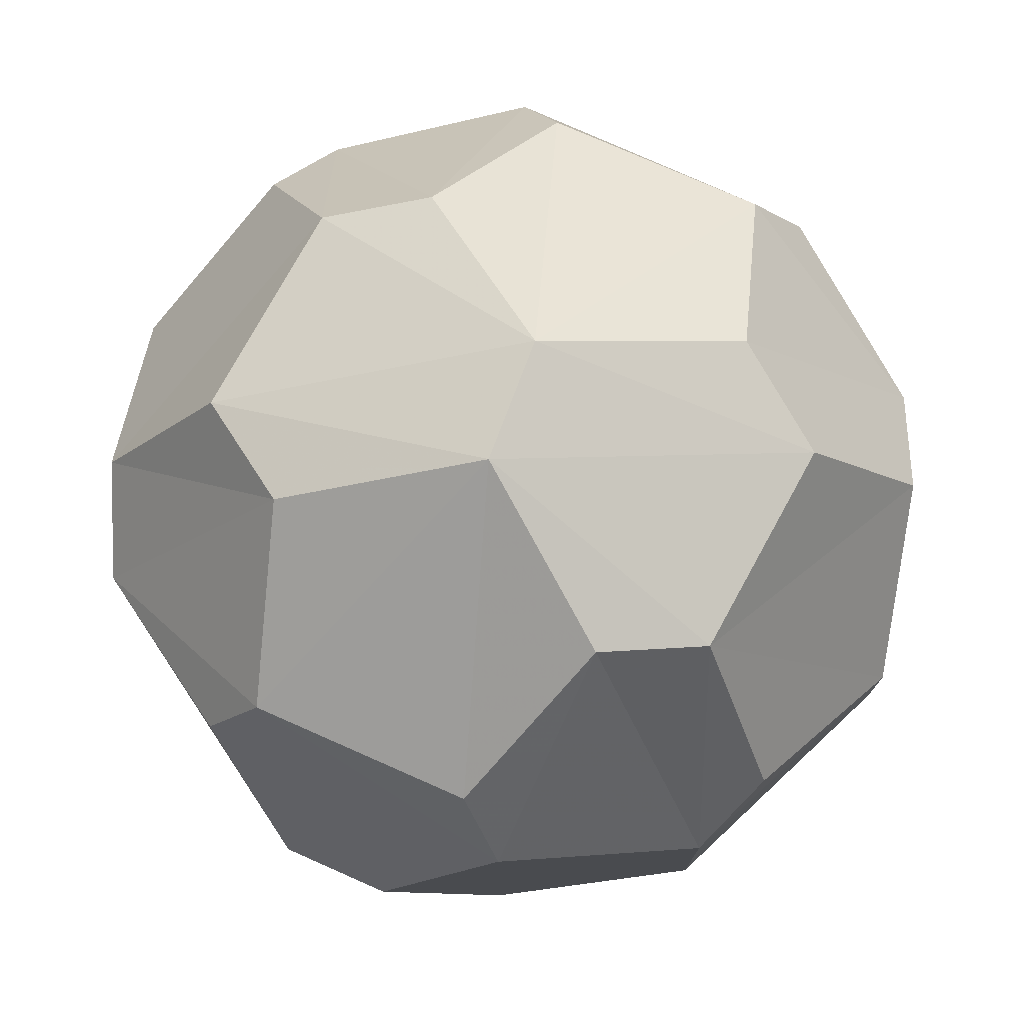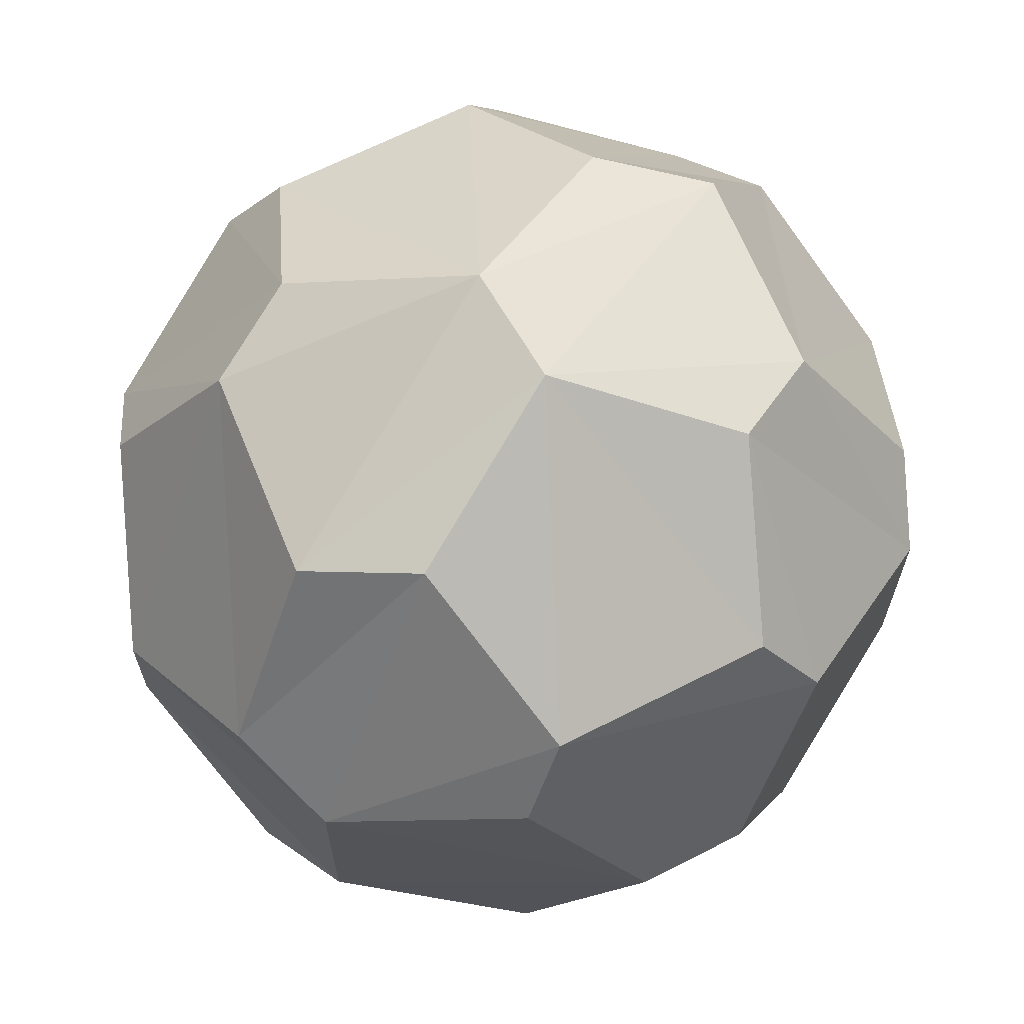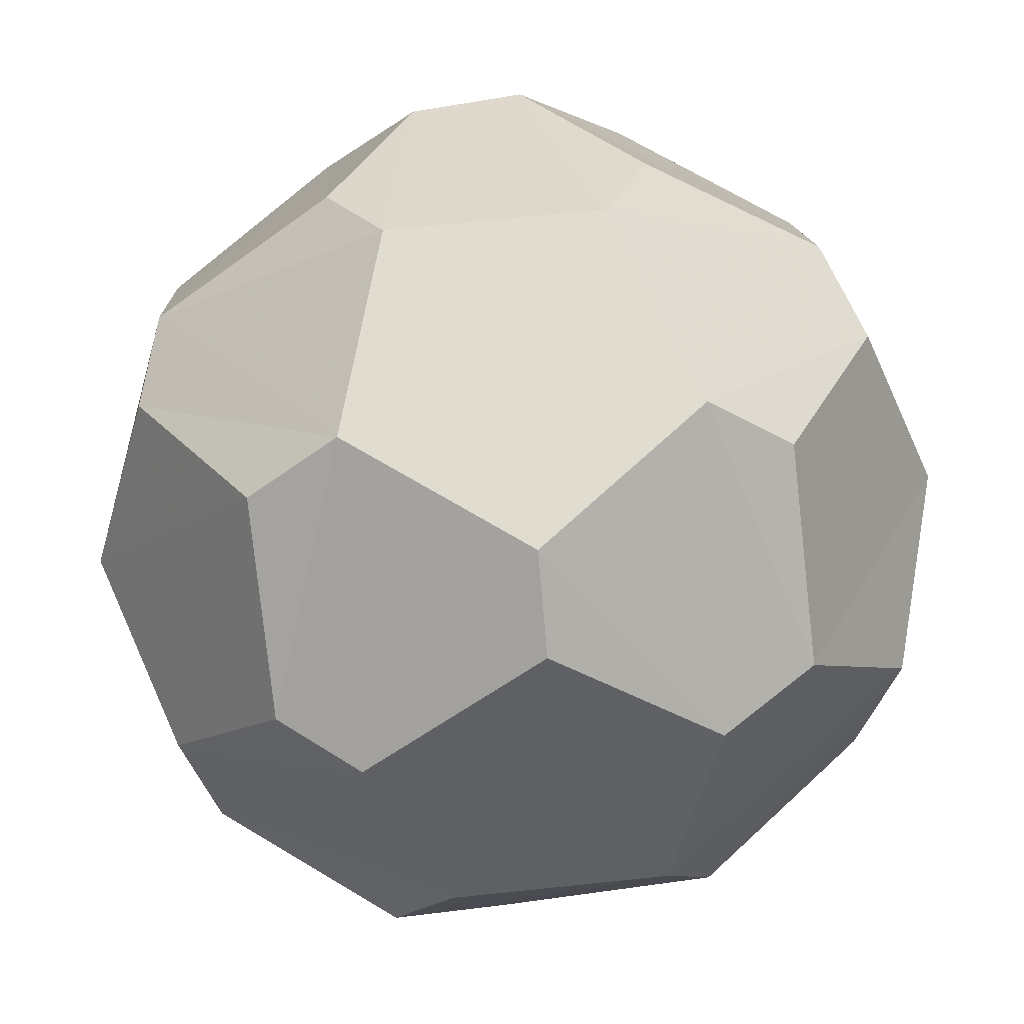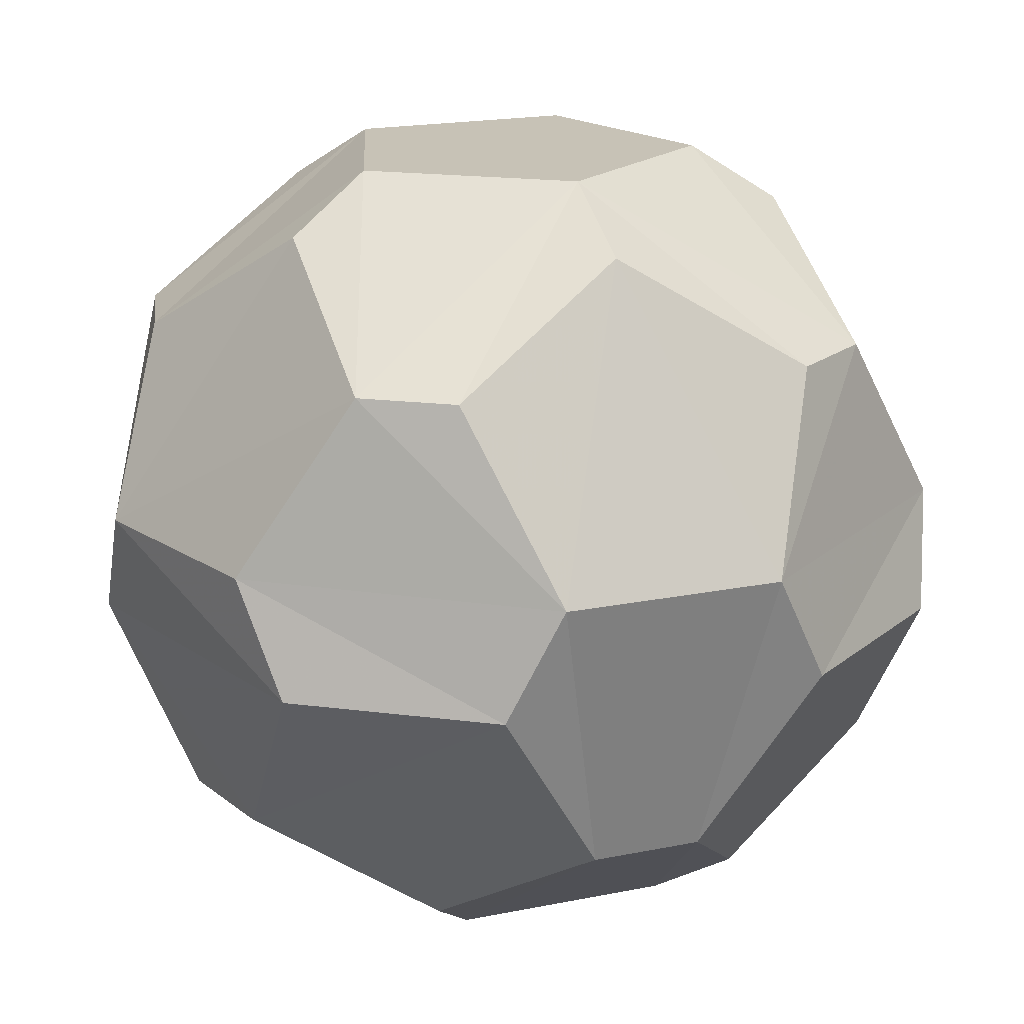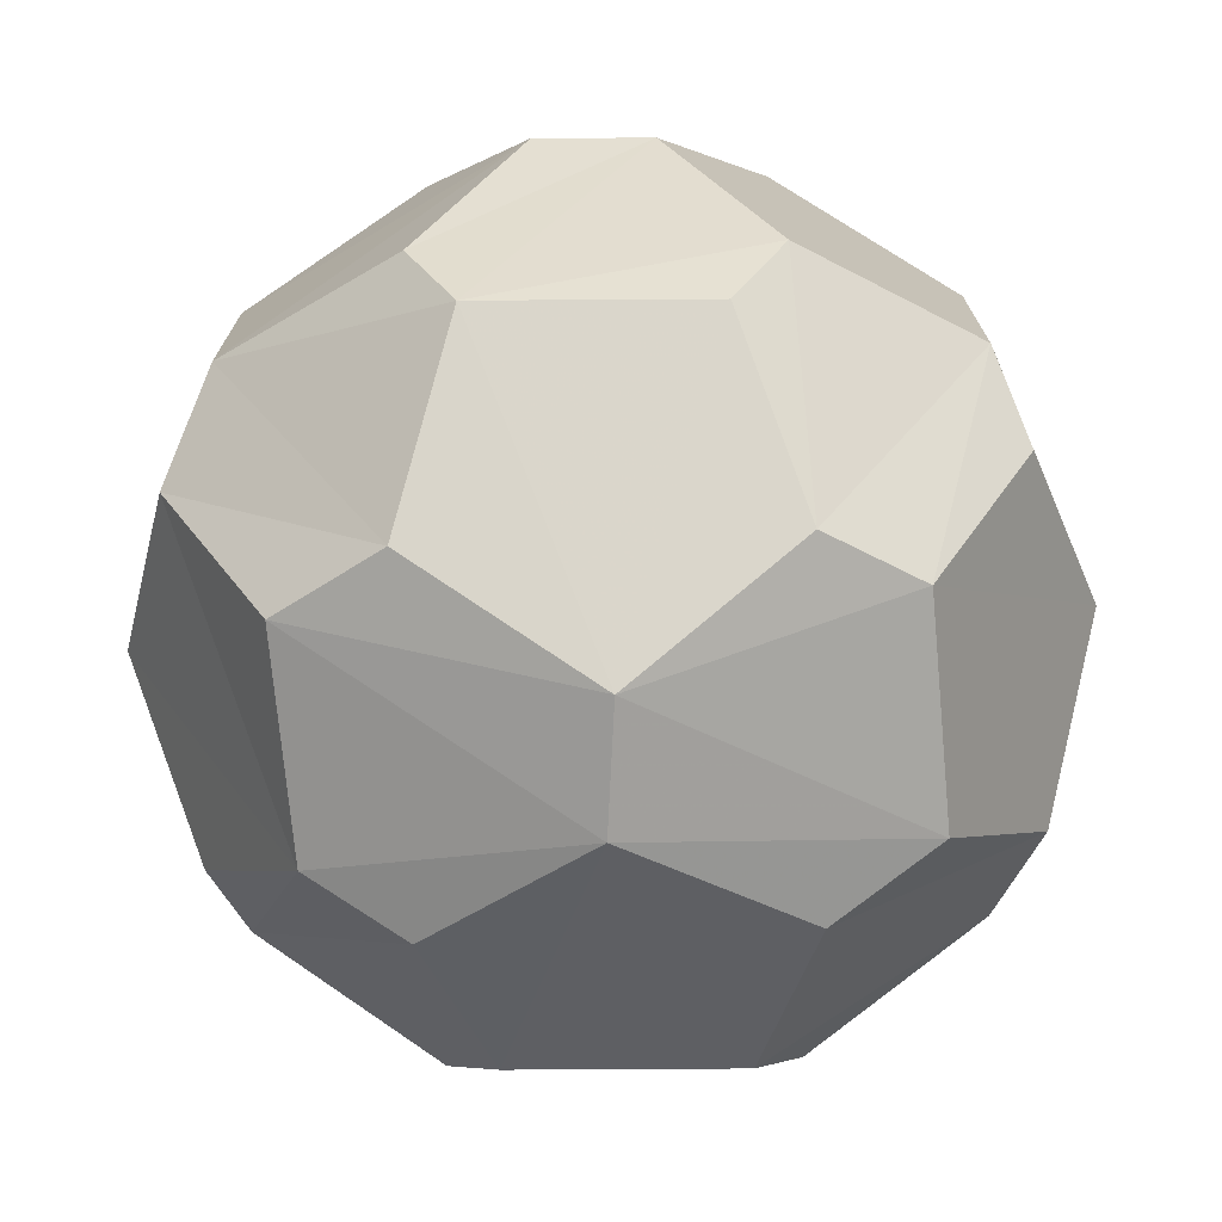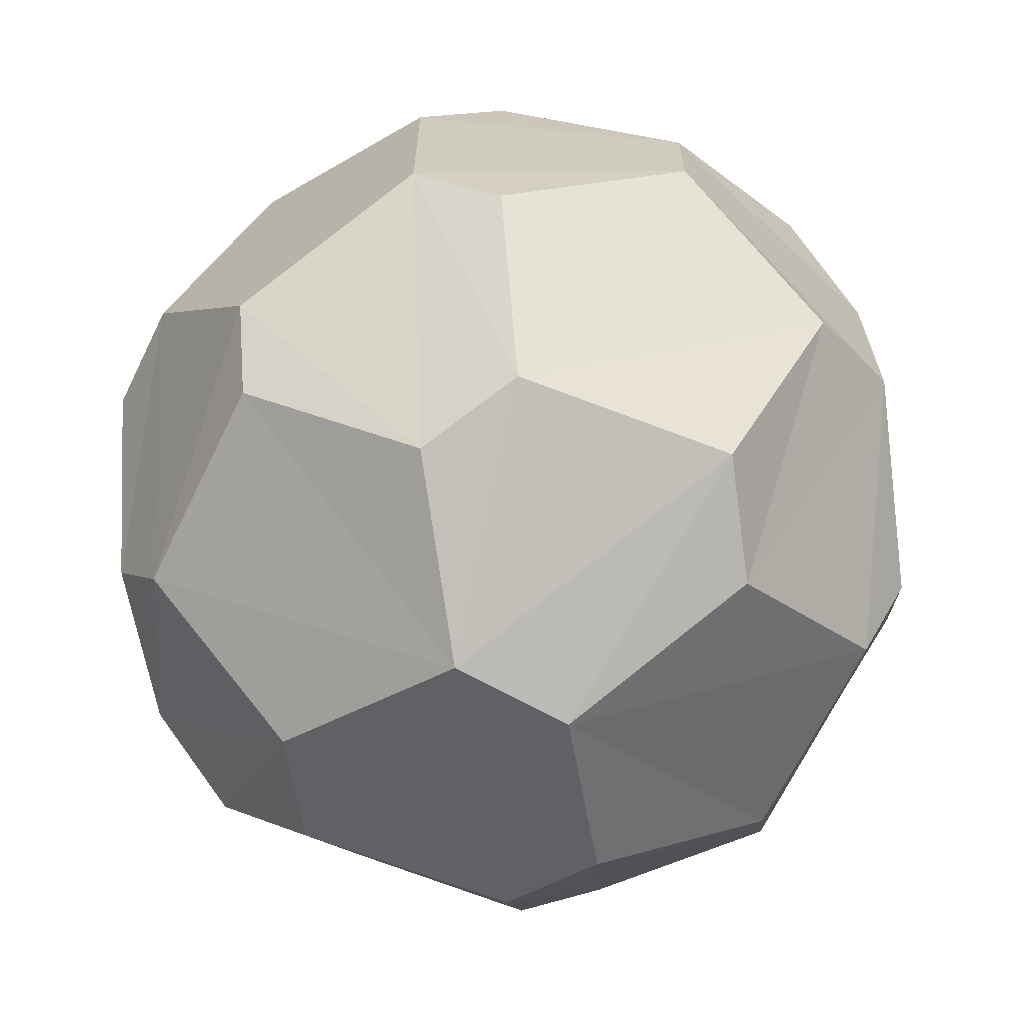
<metadata>
{"format":"obj","ext":"obj","renderer":"f3d","projection":"perspective","resolution":1024,"background":"white","views":[{"elev":76.2,"azim":-5.9,"up":"+Z"},{"elev":66.3,"azim":-56.9,"up":"+Z"},{"elev":69.6,"azim":155.6,"up":"+Y"},{"elev":19.2,"azim":69.0,"up":"+Y"},{"elev":-73.6,"azim":-29.4,"up":"+Z"},{"elev":-66.7,"azim":-145.9,"up":"+Z"}]}
</metadata>
<code>
v 8 15 45
v 19 3 32
v 12 15 51
v 12 7 32
v 28 3 45
v 26 7 51
v 56 49 19
v 45 61 32
v 52 57 32
v 52 49 13
v 36 61 19
v 38 57 13
v 28 49 5
v 36 61 19
v 38 57 13
v 21 61 24
v 20 49 7
v 16 57 20
v 5 49 28
v 21 61 24
v 16 57 20
v 5 49 36
v 21 61 40
v 16 57 44
v 36 61 45
v 28 49 59
v 38 57 51
v 21 61 40
v 20 49 57
v 16 57 44
v 52 49 51
v 45 61 32
v 56 49 45
v 52 57 32
v 63 36 24
v 49 36 5
v 62 28 20
v 53 28 7
v 34 36 0
v 30 28 0
v 44 15 7
v 36 15 5
v 2 36 20
v 15 28 5
v 1 28 24
v 11 36 7
v 12 15 13
v 8 15 19
v 2 36 44
v 15 28 59
v 11 36 57
v 1 28 40
v 34 36 64
v 11 36 57
v 30 28 64
v 15 28 59
v 59 15 36
v 63 36 40
v 62 28 44
v 59 15 28
v 49 36 59
v 53 28 57
v 44 15 57
v 36 15 59
v 28 3 19
v 43 3 24
v 26 7 13
v 48 7 20
v 28 3 45
v 26 7 51
v 43 3 40
v 48 7 44
v 28 3 19
v 26 7 13
v 43 3 40
v 48 7 44
v 43 3 24
v 48 7 20
v 36 61 45
v 45 61 32
v 36 61 19
v 21 61 24
v 21 61 40
v 63 36 24
v 52 57 32
v 63 36 40
v 56 49 19
v 56 49 45
v 38 57 13
v 34 36 0
v 28 49 5
v 52 49 13
v 49 36 5
v 2 36 20
v 20 49 7
v 11 36 7
v 5 49 28
v 16 57 20
v 5 49 36
v 20 49 57
v 16 57 44
v 2 36 44
v 11 36 57
v 52 49 51
v 34 36 64
v 49 36 59
v 38 57 51
v 28 49 59
v 62 28 20
v 44 15 7
v 53 28 7
v 59 15 28
v 48 7 20
v 26 7 13
v 30 28 0
v 36 15 5
v 12 15 13
v 15 28 5
v 12 7 32
v 8 15 45
v 1 28 40
v 1 28 24
v 8 15 19
v 26 7 51
v 36 15 59
v 30 28 64
v 12 15 51
v 15 28 59
v 62 28 44
v 44 15 57
v 59 15 36
v 53 28 57
v 48 7 44
v 43 3 40
v 28 3 19
v 43 3 24
v 28 3 45
v 19 3 32
f 1 2 3
f 2 1 4
f 3 5 6
f 5 3 2
f 7 8 9
f 8 7 10
f 11 10 12
f 10 11 8
f 13 14 15
f 13 16 14
f 16 13 17
f 16 17 18
f 19 20 21
f 22 23 20
f 22 20 19
f 23 22 24
f 25 26 27
f 26 25 28
f 29 28 30
f 28 29 26
f 25 27 31
f 31 32 25
f 32 33 34
f 32 31 33
f 35 10 7
f 35 36 10
f 36 37 38
f 37 36 35
f 39 38 40
f 38 39 36
f 41 40 38
f 40 41 42
f 43 44 45
f 44 43 46
f 47 45 44
f 45 47 48
f 49 50 51
f 50 52 3
f 52 50 49
f 3 52 1
f 40 46 39
f 46 40 44
f 39 17 13
f 39 46 17
f 22 45 52
f 22 52 49
f 19 45 22
f 45 19 43
f 29 53 26
f 53 54 55
f 53 29 54
f 56 55 54
f 57 58 59
f 58 57 60
f 35 60 37
f 60 35 58
f 61 62 59
f 31 58 33
f 58 61 59
f 58 31 61
f 53 62 61
f 62 55 63
f 55 62 53
f 63 55 64
f 65 42 66
f 42 65 67
f 66 41 68
f 41 66 42
f 69 64 70
f 64 71 63
f 71 64 69
f 63 71 72
f 47 2 48
f 73 47 74
f 2 47 73
f 48 2 4
f 57 75 60
f 75 57 76
f 60 75 77
f 78 60 77
f 79 80 81
f 79 82 83
f 82 79 81
f 84 85 86
f 85 84 87
f 88 86 85
f 89 90 91
f 90 92 93
f 92 90 89
f 94 95 96
f 97 95 94
f 95 97 98
f 99 100 101
f 100 99 102
f 100 102 103
f 104 105 106
f 105 104 107
f 108 105 107
f 109 110 111
f 110 109 112
f 110 112 113
f 114 115 116
f 117 115 114
f 115 117 118
f 119 120 121
f 119 122 123
f 122 119 121
f 124 125 126
f 127 126 128
f 126 127 124
f 129 130 131
f 130 129 132
f 130 133 131
f 134 135 136
f 137 135 134
f 135 137 138

</code>
